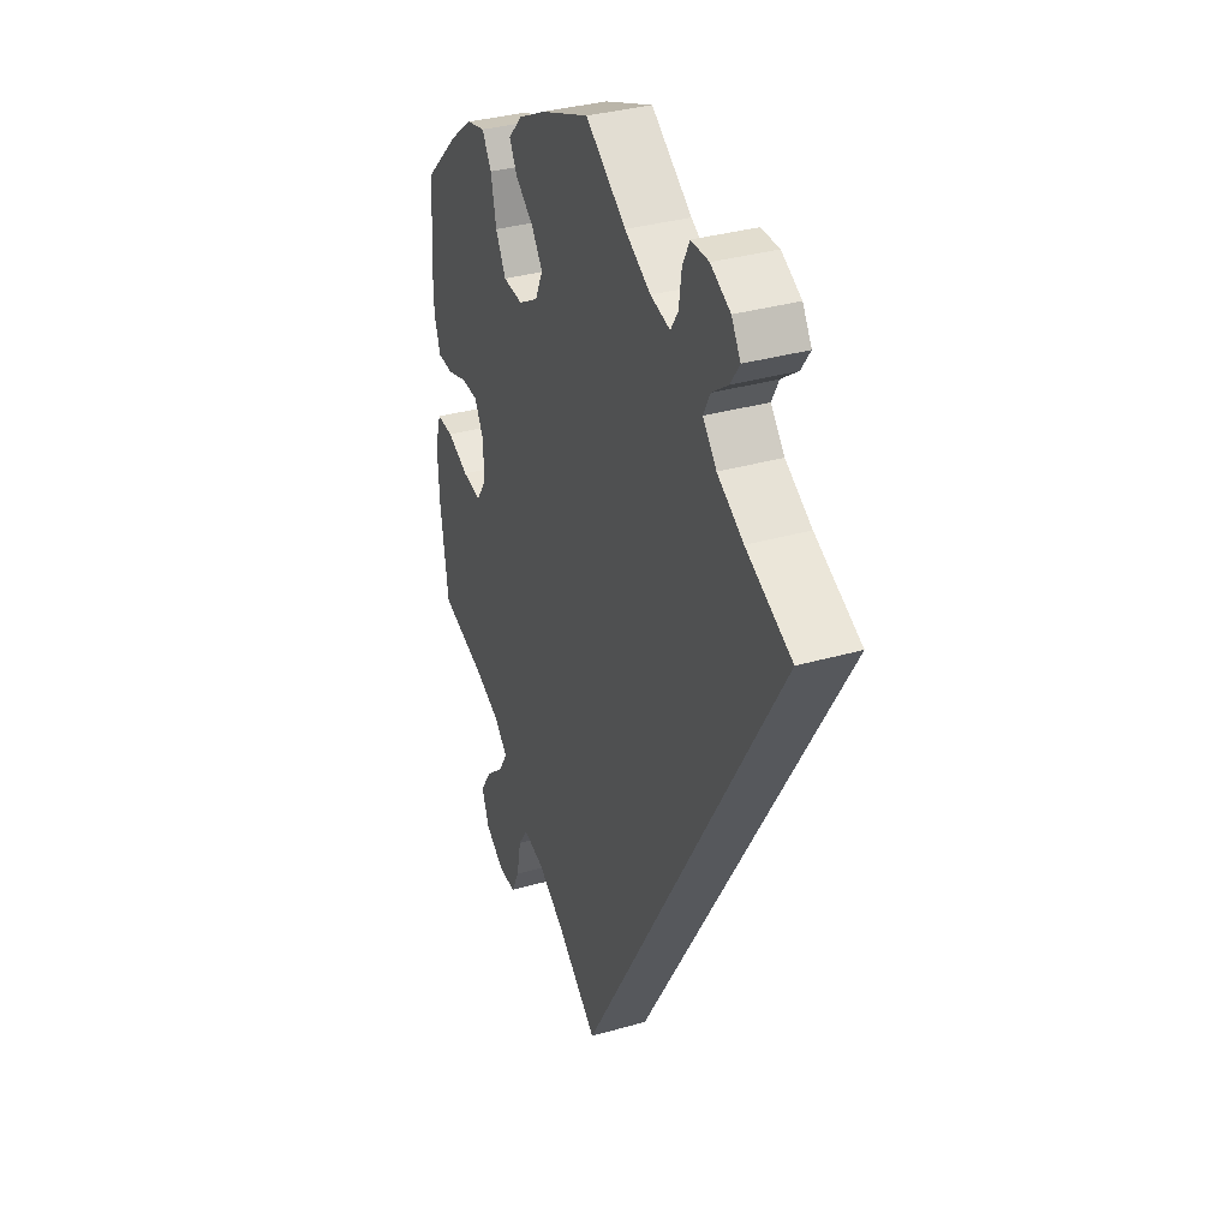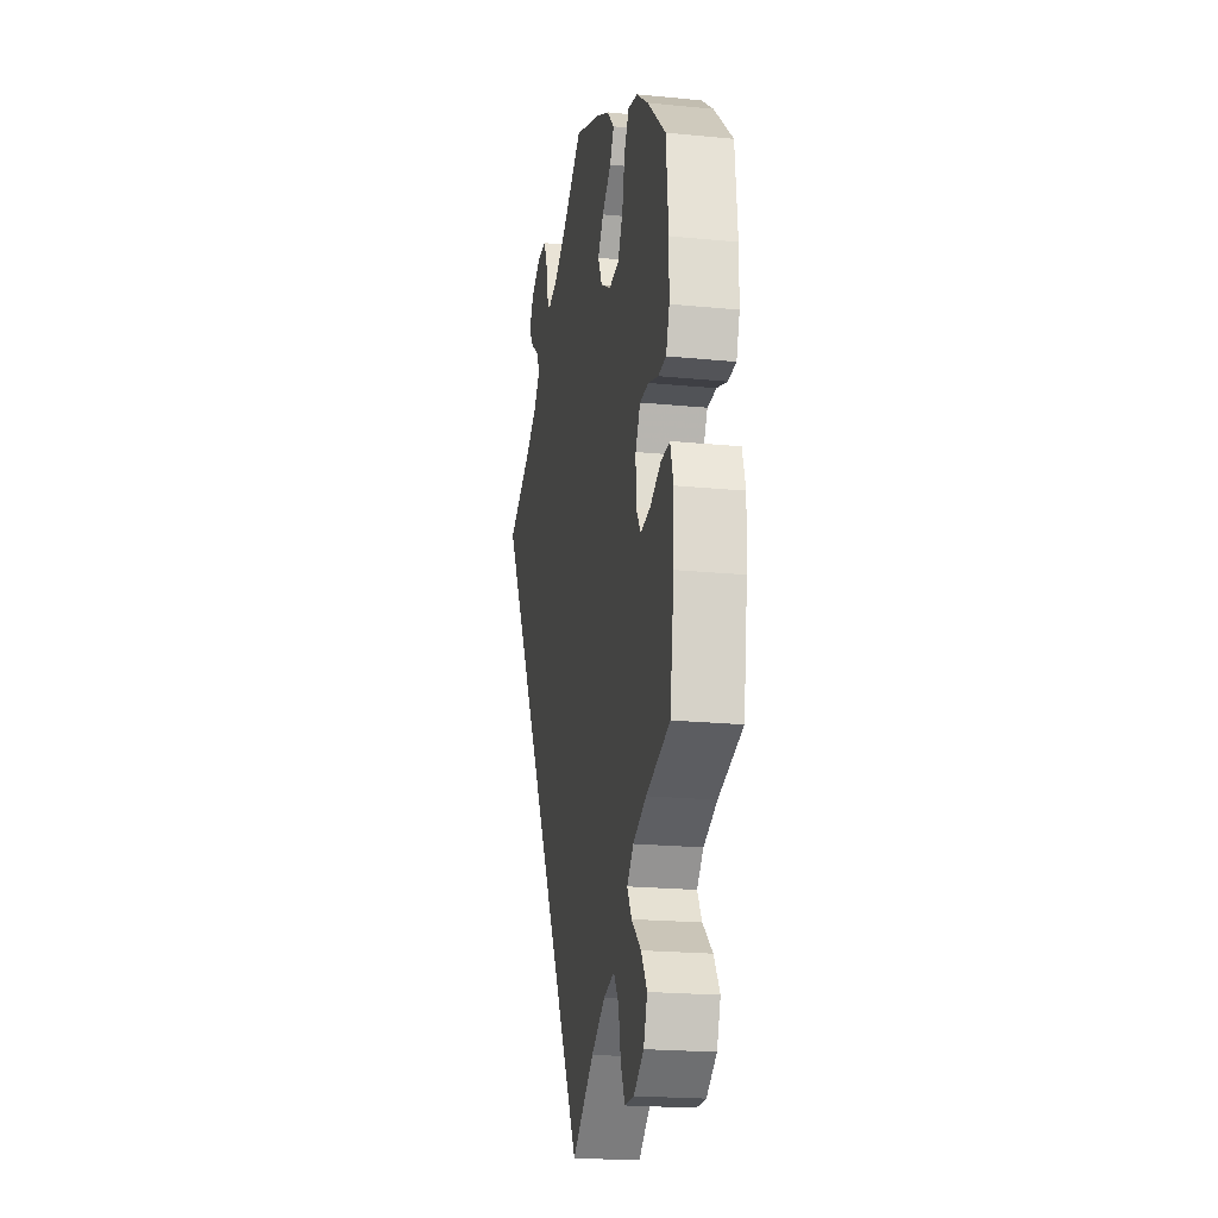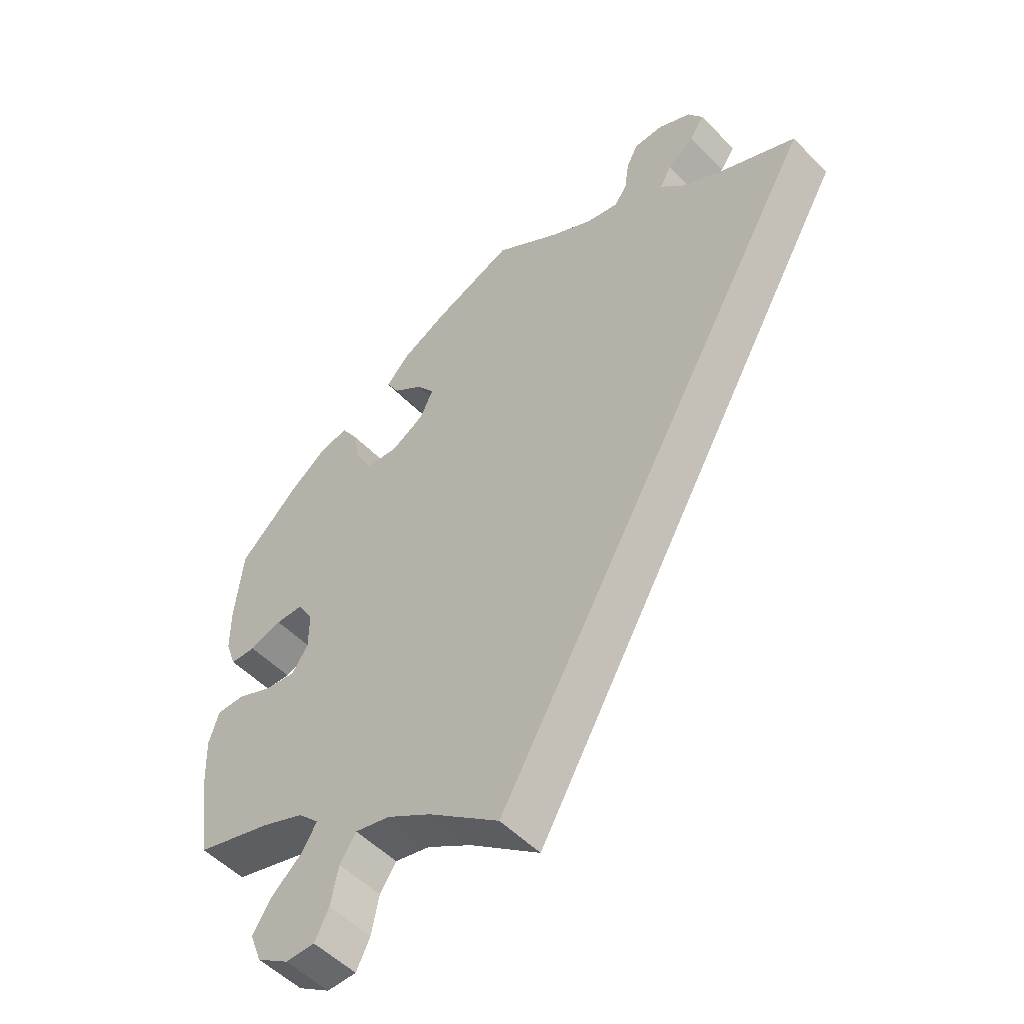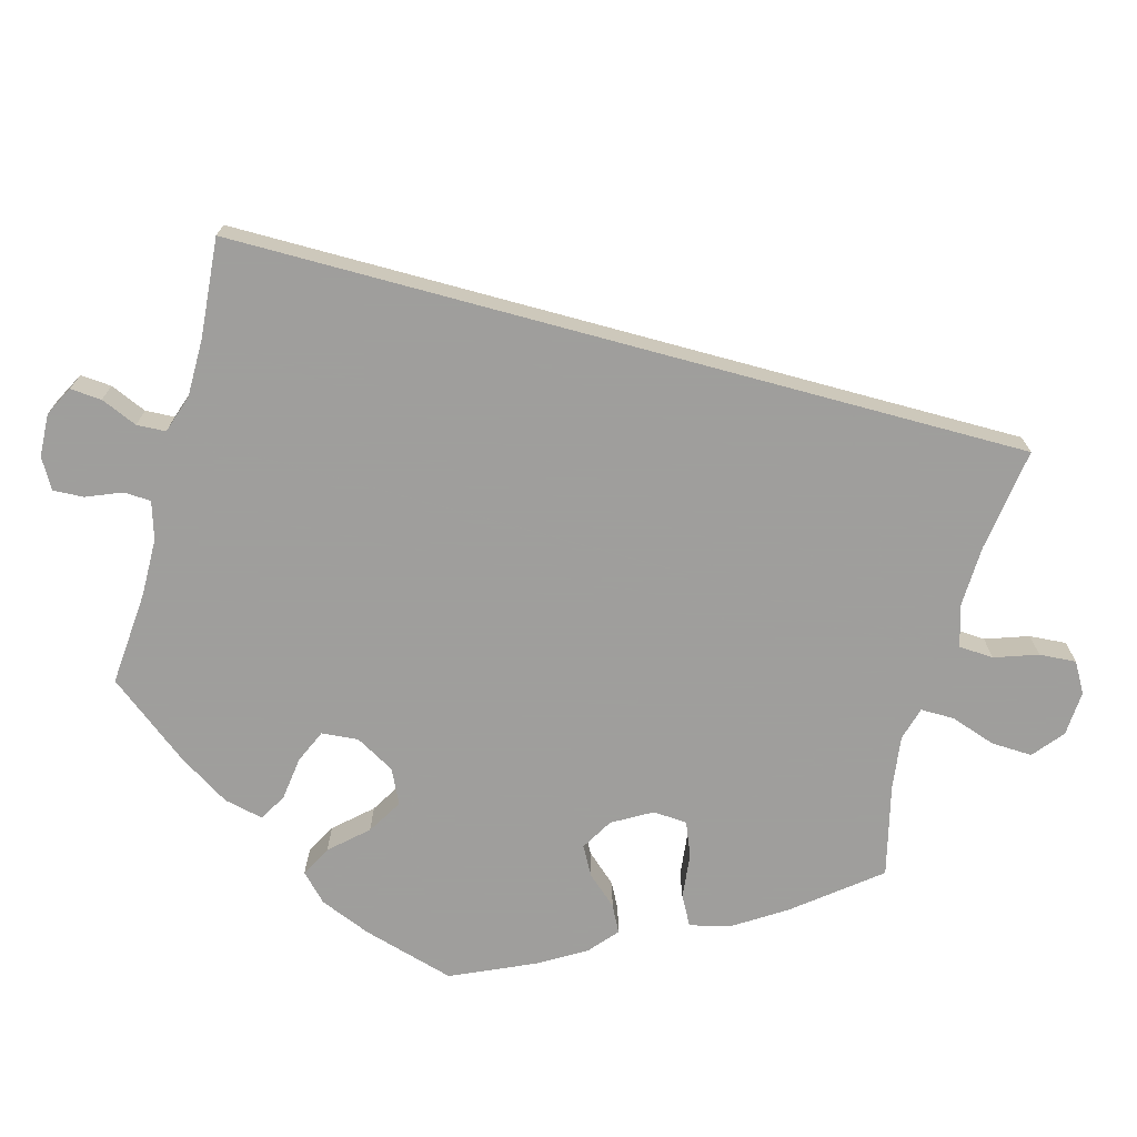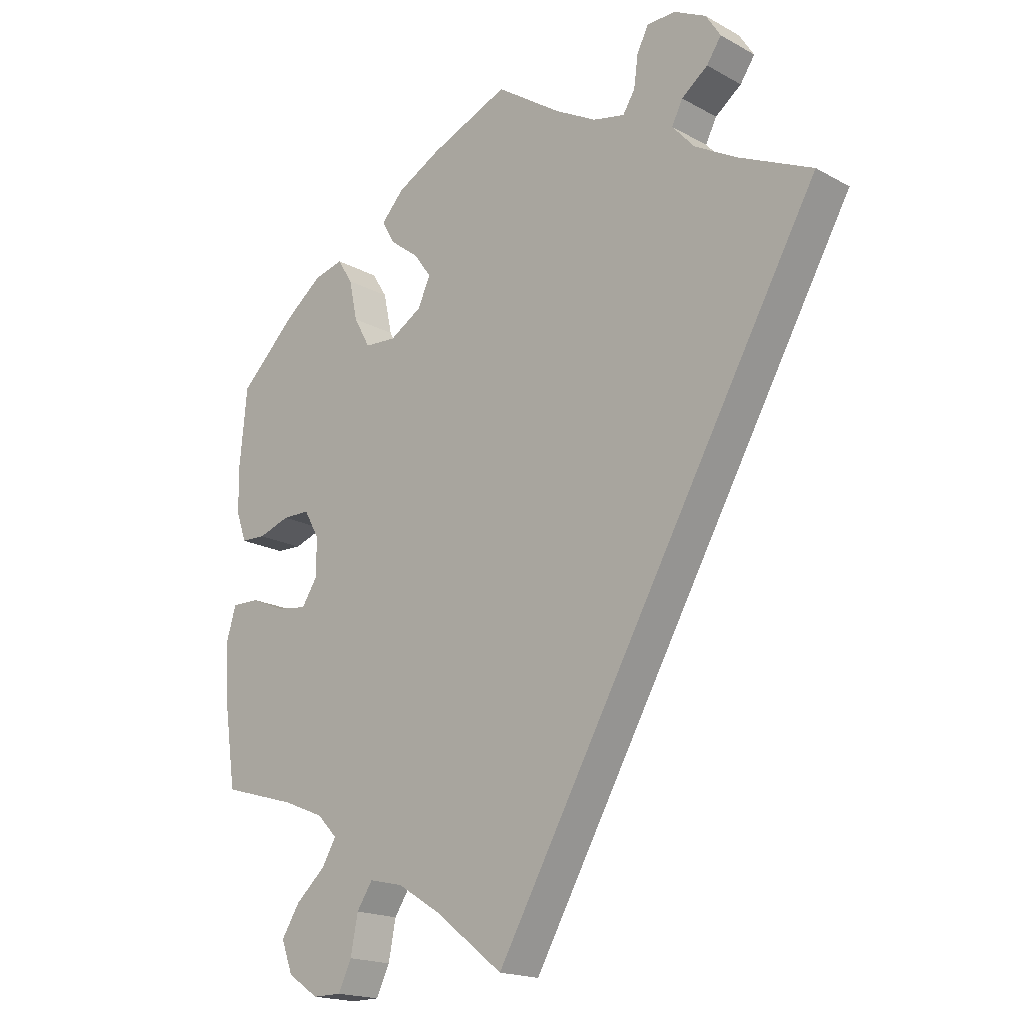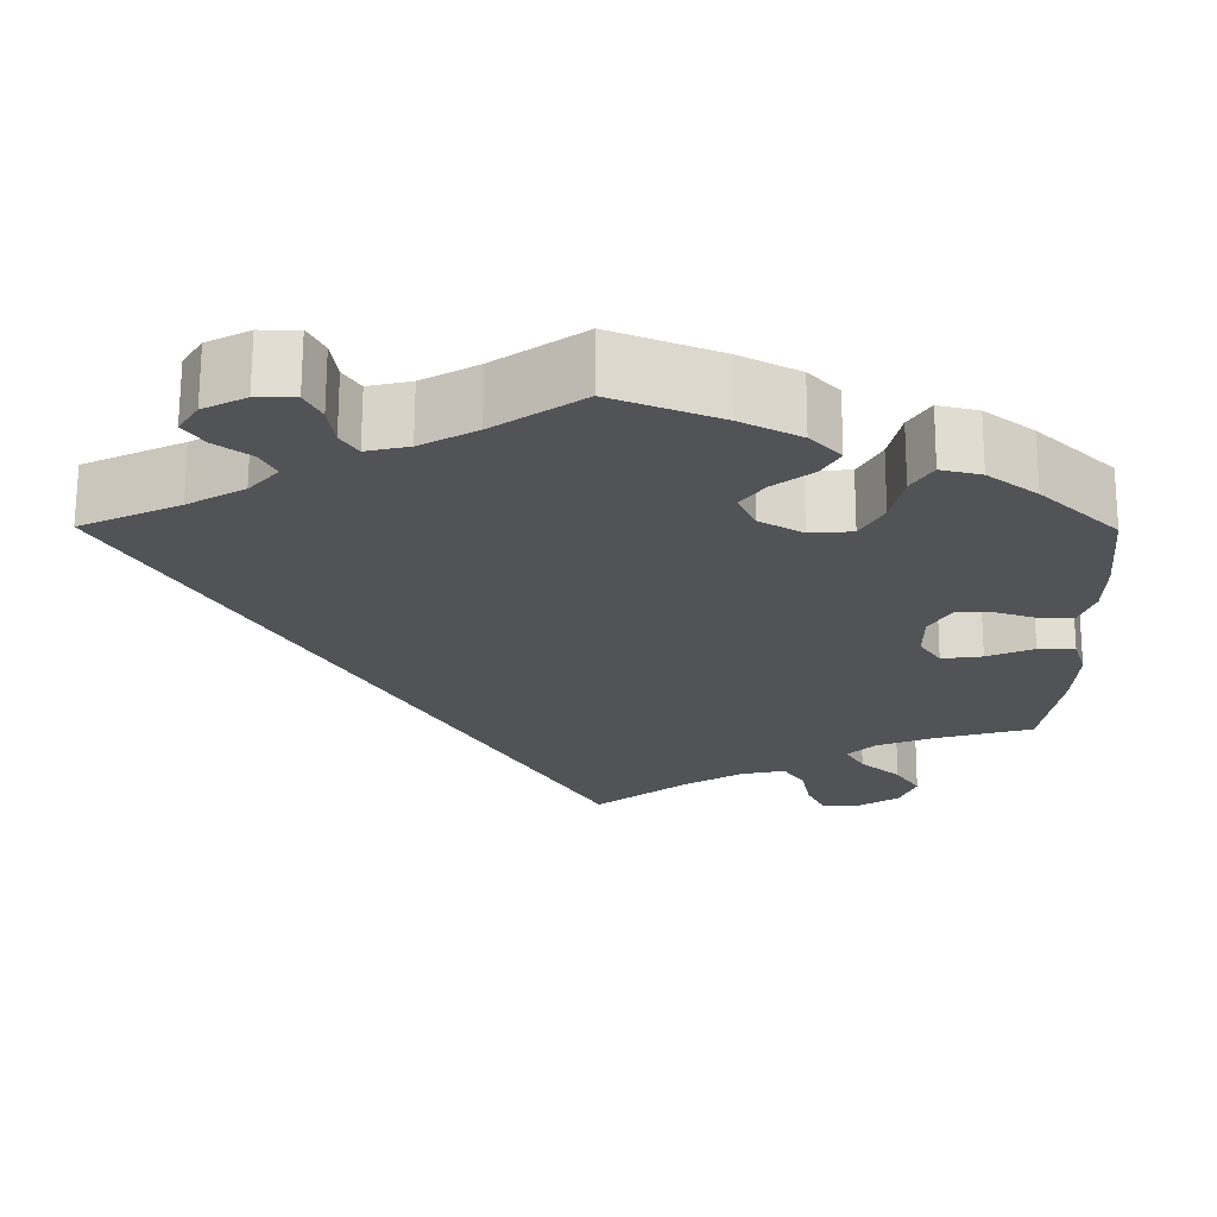
<metadata>
{"format":"obj","ext":"obj","renderer":"f3d","projection":"perspective","resolution":1024,"background":"white","views":[{"elev":34.9,"azim":69.1,"up":"+Z"},{"elev":-20.9,"azim":-100.0,"up":"+Z"},{"elev":-52.5,"azim":42.6,"up":"+Z"},{"elev":-71.1,"azim":104.8,"up":"+Y"},{"elev":-18.4,"azim":43.7,"up":"+Z"},{"elev":68.3,"azim":-179.8,"up":"+Z"}]}
</metadata>
<code>
v -0.265 0.07 -0.515
v -0.309 0.07 0.418
v -0.438 0.07 0.08
v -0.537 0.07 0.31
v 0.32 0.07 0.615
v 0.372 0.07 0.515
v 0.372 0.07 0.588
v -0.219 0.07 0.453
v -0.216 0.07 0.3
v 0.537 0.07 0.31
v -0.383 0.07 0.446
v -0.277 0.07 -0.576
v -0.49 0.07 0.063
v -0.386 0.07 -0.49
v 0.254 0.07 0.578
v -0.268 0.07 0.304
v -0.334 0.07 0.458
v -0.13 0.07 0.568
v -0.531 0.07 0.065
v -0.537 0.07 -0.31
v -0.393 0.07 0.079
v 0.347 0.07 0.407
v 0.247 0.07 0.527
v -0.368 0.07 0.035
v -0.444 0.07 -0.058
v 0.416 0.07 0.367
v -0.562 0.07 -0.085
v -0.415 0.07 -0.346
v -0.347 0.07 -0.374
v -0.501 0.07 -0.033
v -0.397 0.07 -0.587
v 0.175 0.07 0.508
v -0.163 0.07 0.331
v -0.171 0.07 0.416
v 0 0.07 0.62
v -0.314 0.07 -0.408
v -0.548 0.07 0.113
v 0.107 0.07 0.546
v 0.311 0.07 0.448
v -0.558 0.07 -0.169
v -0.203 0.07 0.53
v 0 0.07 -0.62
v -0.295 0.07 0.353
v -0.368 0.07 -0.026
v -0.112 0.07 -0.533
v 0.273 0.07 0.615
v -0.183 0.07 -0.489
v -0.239 0.07 -0.476
v -0.346 0.07 -0.621
v -0.443 0.07 0.4
v -0.299 0.07 -0.621
v 0.227 0.07 0.496
v 0.396 0.07 0.55
v -0.337 0.07 -0.447
v -0.546 0.07 -0.032
v -0.142 0.07 0.376
v -0.24 0.07 0.49
v -0.549 0.07 0.187
v -0.394 0.07 -0.065
v 0.329 0.07 0.483
v -0.416 0.07 -0.537
v -0.265 -0 -0.515
v -0.309 -0 0.418
v -0.438 -0 0.08
v -0.537 -0 0.31
v 0.32 -0 0.615
v 0.372 -0 0.515
v 0.372 -0 0.588
v -0.219 -0 0.453
v -0.216 -0 0.3
v 0.537 -0 0.31
v -0.383 -0 0.446
v -0.277 -0 -0.576
v -0.49 -0 0.063
v -0.386 -0 -0.49
v 0.254 -0 0.578
v -0.268 -0 0.304
v -0.334 -0 0.458
v -0.13 -0 0.568
v -0.531 -0 0.065
v -0.537 -0 -0.31
v -0.393 -0 0.079
v 0.347 -0 0.407
v 0.247 -0 0.527
v -0.368 -0 0.035
v -0.444 -0 -0.058
v 0.416 -0 0.367
v -0.562 -0 -0.085
v -0.415 -0 -0.346
v -0.347 -0 -0.374
v -0.501 -0 -0.033
v -0.397 -0 -0.587
v 0.175 -0 0.508
v -0.163 -0 0.331
v -0.171 -0 0.416
v 0 -0 0.62
v -0.314 -0 -0.408
v -0.548 -0 0.113
v 0.107 -0 0.546
v 0.311 -0 0.448
v -0.558 -0 -0.169
v -0.203 -0 0.53
v 0 -0 -0.62
v -0.295 -0 0.353
v -0.368 -0 -0.026
v -0.112 -0 -0.533
v 0.273 -0 0.615
v -0.183 -0 -0.489
v -0.239 -0 -0.476
v -0.346 -0 -0.621
v -0.443 -0 0.4
v -0.299 -0 -0.621
v 0.227 -0 0.496
v 0.396 -0 0.55
v -0.337 -0 -0.447
v -0.546 -0 -0.032
v -0.142 -0 0.376
v -0.24 -0 0.49
v -0.549 -0 0.187
v -0.394 -0 -0.065
v 0.329 -0 0.483
v -0.416 -0 -0.537
f 26 10 42 45
f 22 26 45 47
f 39 22 47 48
f 60 39 48 1
f 7 53 6 60
f 7 60 1
f 5 7 1
f 23 15 46 5
f 52 23 5 1
f 32 52 1
f 38 32 1
f 35 38 1
f 34 8 57 41
f 56 34 41 18
f 11 17 2 43
f 11 43 16
f 50 11 16
f 4 50 16
f 58 4 16 9
f 3 13 19 37
f 21 3 37 58
f 27 55 30 25
f 27 25 59
f 28 20 40 27
f 29 28 27 59
f 36 29 59 44
f 31 61 14 54
f 31 54 36
f 49 31 36
f 1 12 51 49
f 1 49 36
f 56 18 35
f 33 56 35 1
f 9 33 1 36
f 21 58 9
f 24 21 9
f 36 44 24 9
f 106 103 71 87
f 108 106 87 83
f 109 108 83 100
f 62 109 100 121
f 121 67 114 68
f 62 121 68
f 62 68 66
f 66 107 76 84
f 62 66 84 113
f 62 113 93
f 62 93 99
f 62 99 96
f 102 118 69 95
f 79 102 95 117
f 104 63 78 72
f 77 104 72
f 77 72 111
f 77 111 65
f 70 77 65 119
f 98 80 74 64
f 119 98 64 82
f 86 91 116 88
f 120 86 88
f 88 101 81 89
f 120 88 89 90
f 105 120 90 97
f 115 75 122 92
f 97 115 92
f 97 92 110
f 110 112 73 62
f 97 110 62
f 96 79 117
f 62 96 117 94
f 97 62 94 70
f 70 119 82
f 70 82 85
f 70 85 105 97
f 42 103 106 45
f 45 106 108 47
f 47 108 109 48
f 48 109 62 1
f 1 62 73 12
f 12 73 112 51
f 51 112 110 49
f 49 110 92 31
f 31 92 122 61
f 61 122 75 14
f 14 75 115 54
f 54 115 97 36
f 36 97 90 29
f 29 90 89 28
f 28 89 81 20
f 20 81 101 40
f 40 101 88 27
f 27 88 116 55
f 55 116 91 30
f 30 91 86 25
f 25 86 120 59
f 59 120 105 44
f 44 105 85 24
f 24 85 82 21
f 21 82 64 3
f 3 64 74 13
f 13 74 80 19
f 19 80 98 37
f 37 98 119 58
f 58 119 65 4
f 4 65 111 50
f 50 111 72 11
f 11 72 78 17
f 17 78 63 2
f 2 63 104 43
f 43 104 77 16
f 16 77 70 9
f 9 70 94 33
f 33 94 117 56
f 56 117 95 34
f 34 95 69 8
f 8 69 118 57
f 57 118 102 41
f 41 102 79 18
f 18 79 96 35
f 35 96 99 38
f 38 99 93 32
f 32 93 113 52
f 52 113 84 23
f 23 84 76 15
f 15 76 107 46
f 46 107 66 5
f 5 66 68 7
f 7 68 114 53
f 53 114 67 6
f 6 67 121 60
f 60 121 100 39
f 39 100 83 22
f 22 83 87 26
f 26 87 71 10
f 10 71 103 42

</code>
